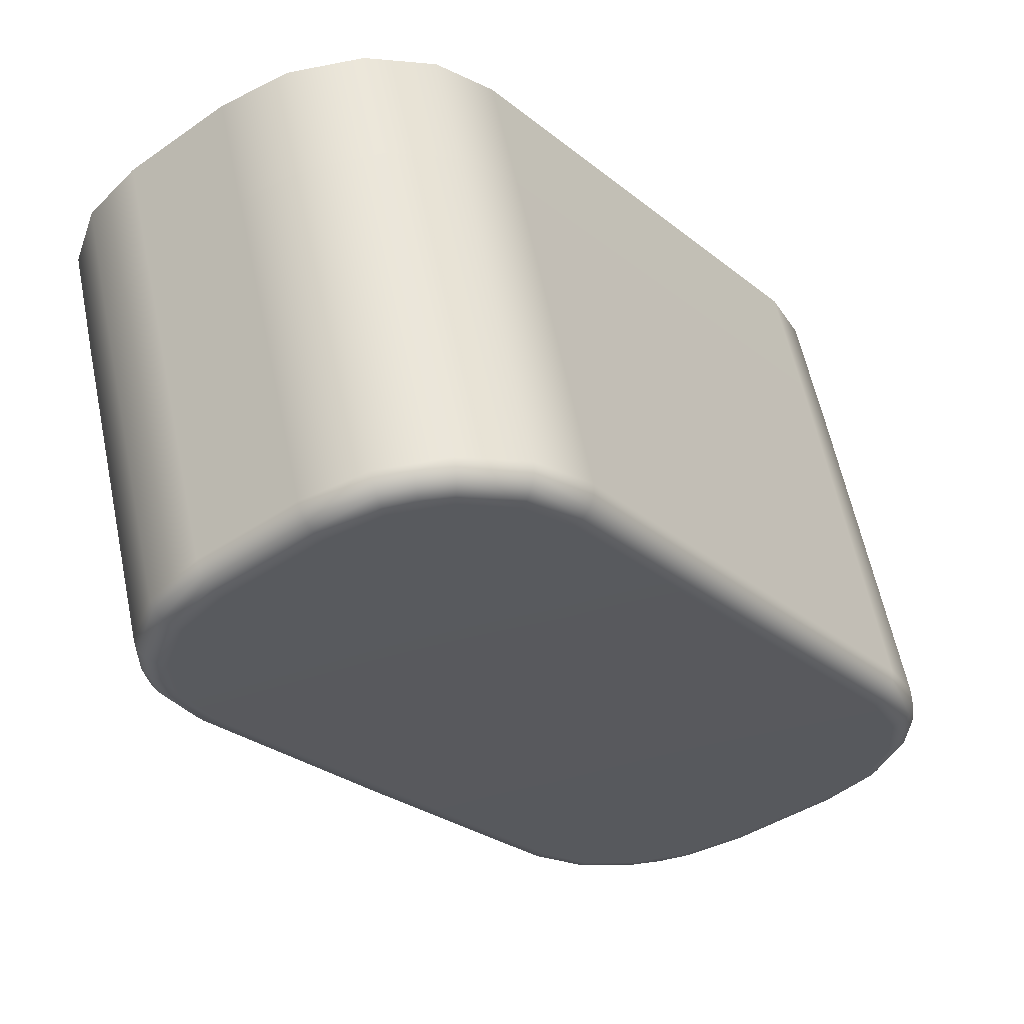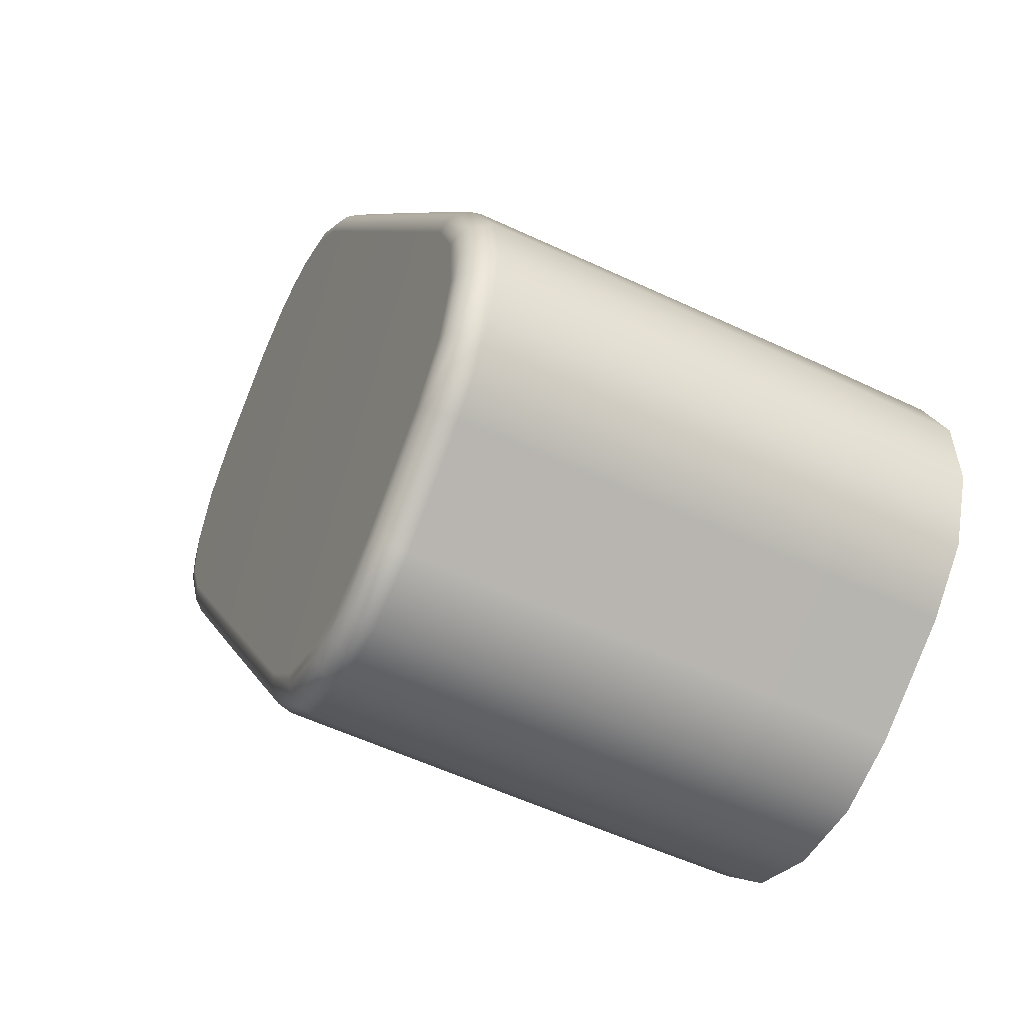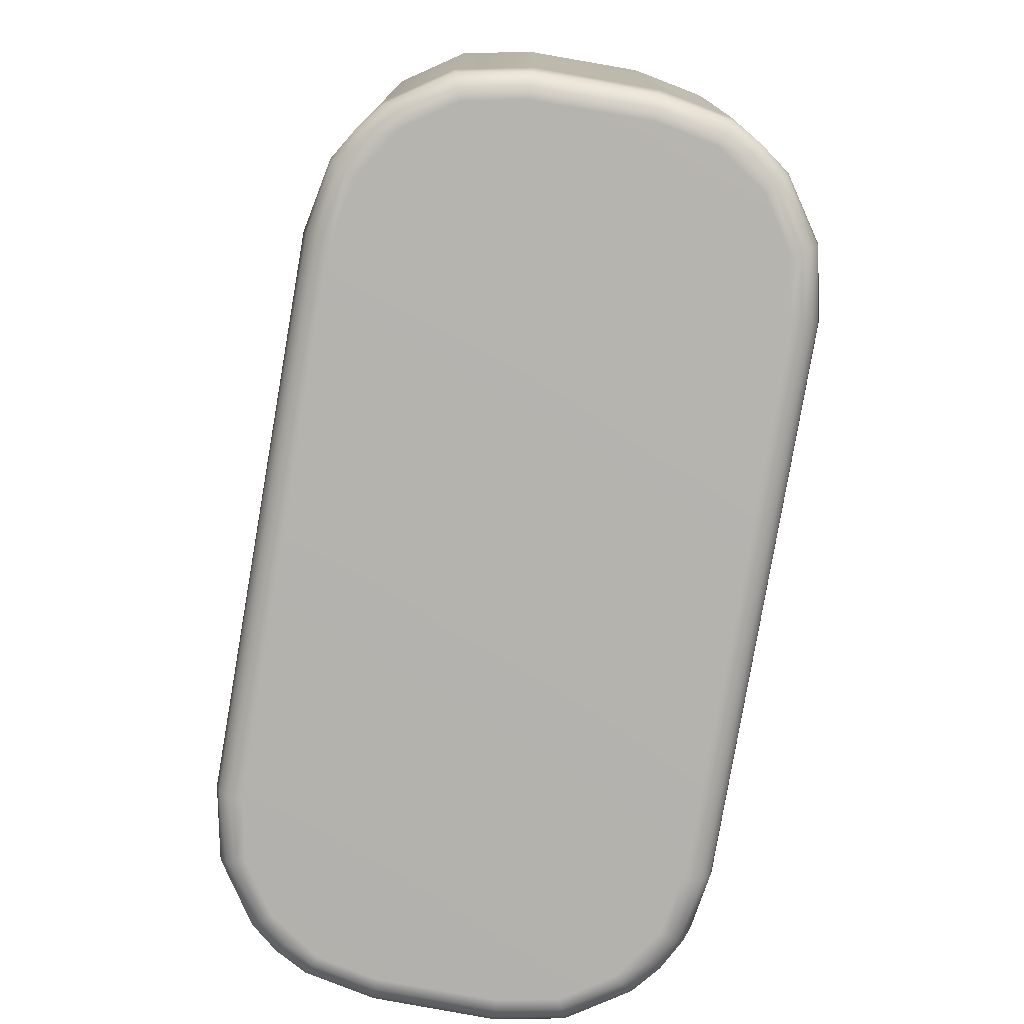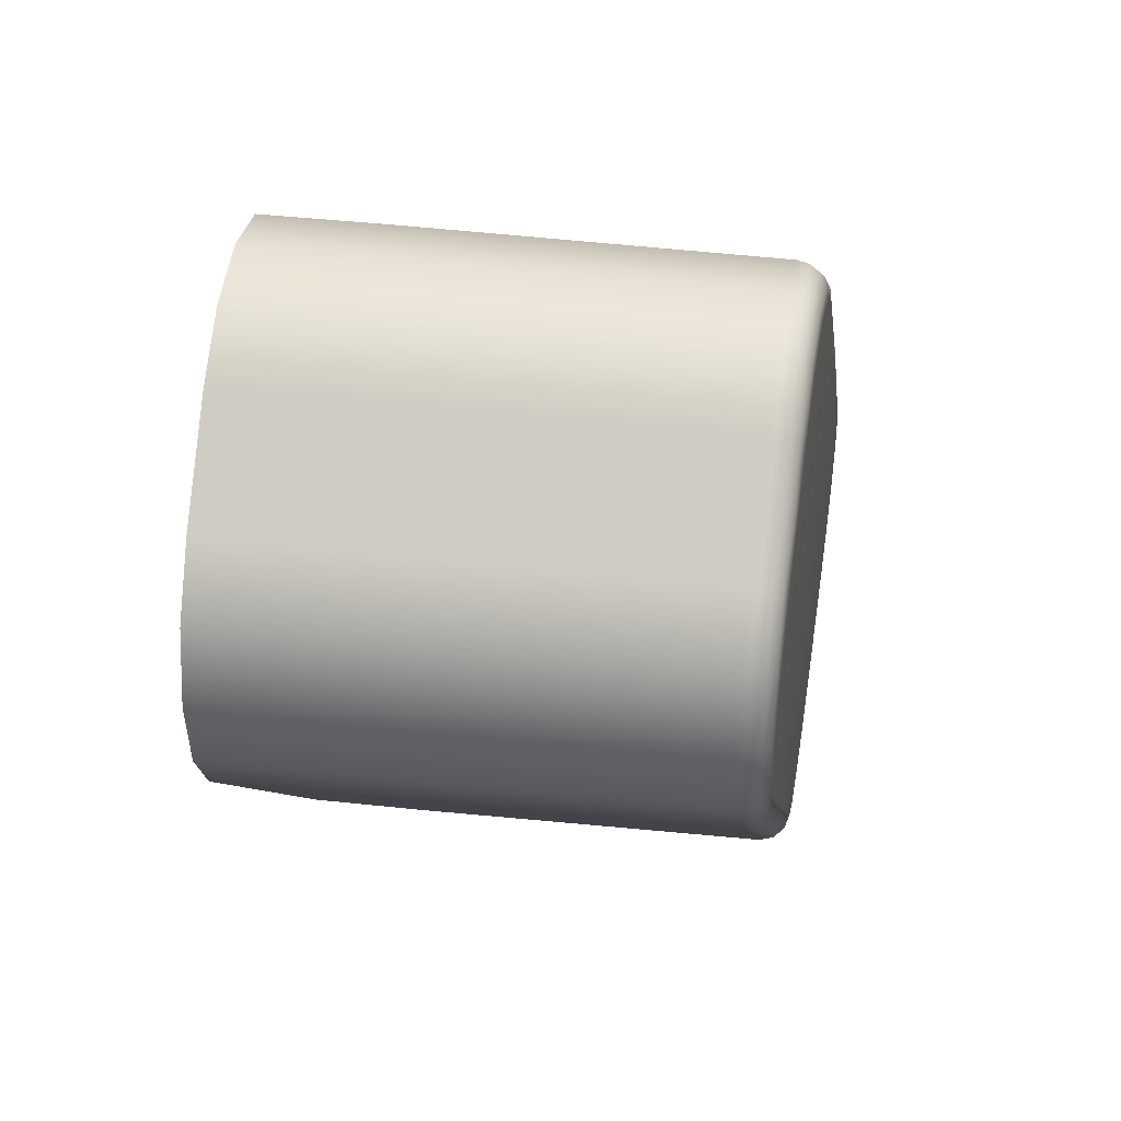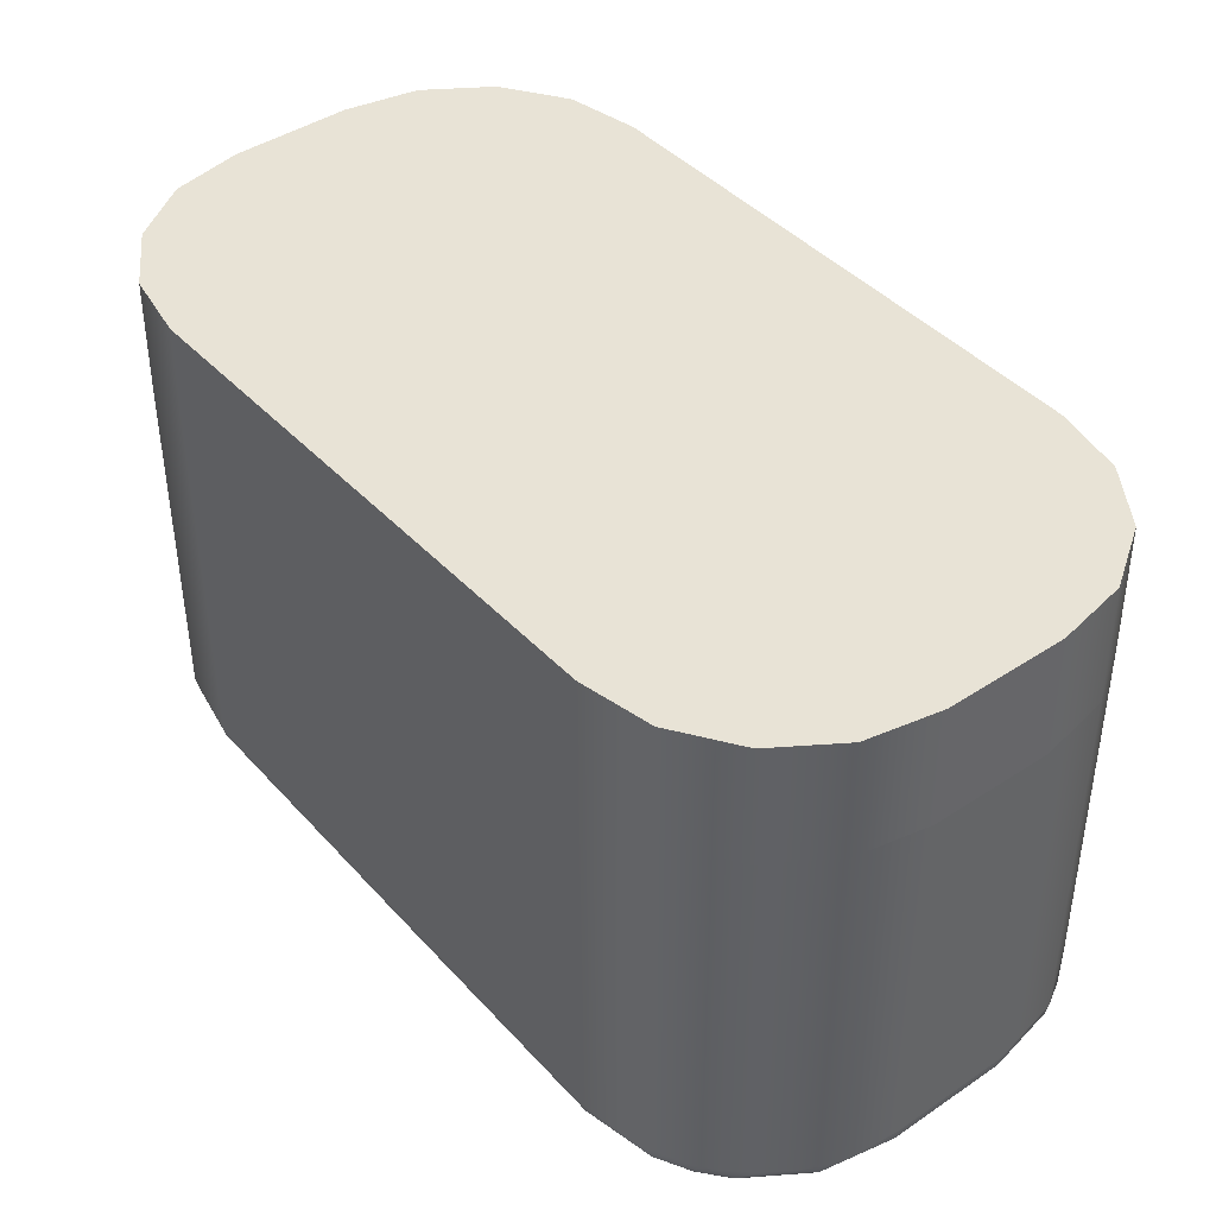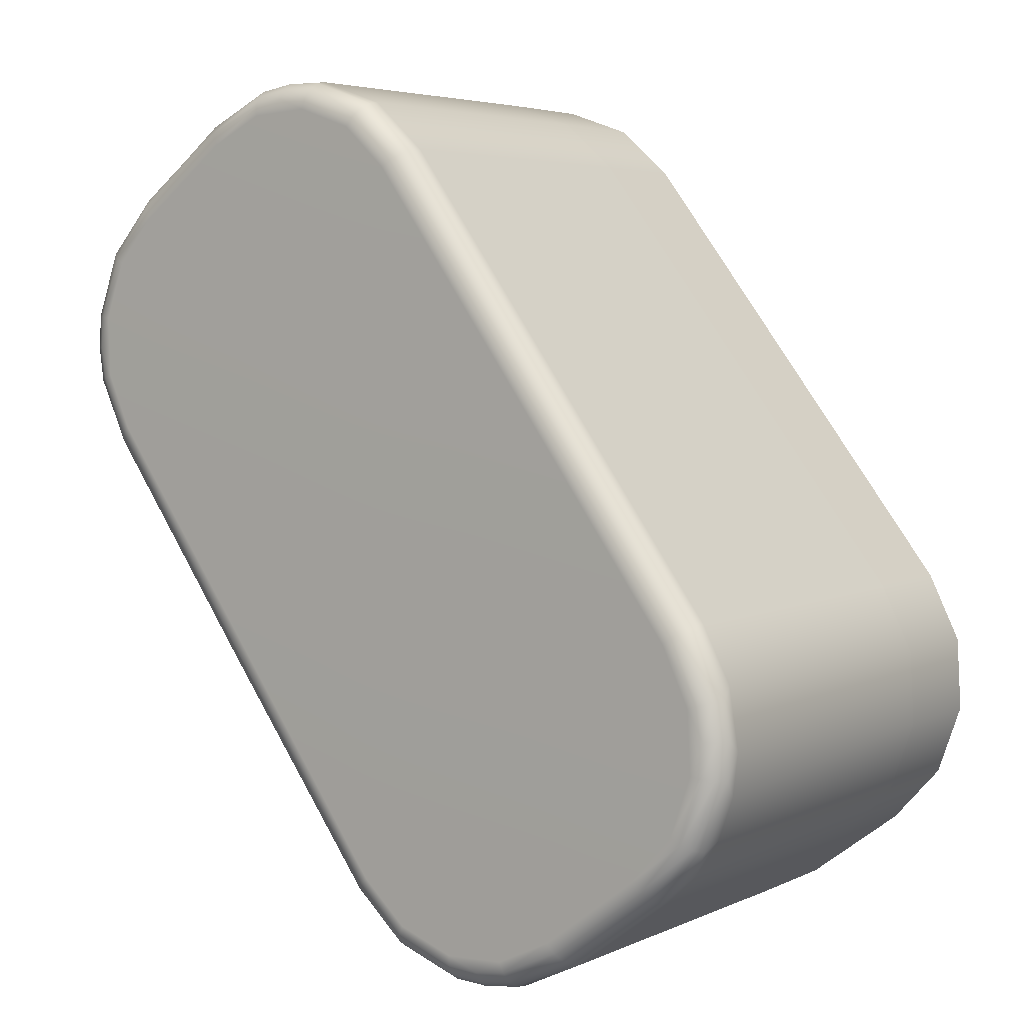
<metadata>
{"format":"obj","ext":"obj","renderer":"f3d","projection":"perspective","resolution":1024,"background":"white","views":[{"elev":58.5,"azim":-11.6,"up":"+Z"},{"elev":-48.7,"azim":61.4,"up":"+Z"},{"elev":-77.7,"azim":-46.8,"up":"+Y"},{"elev":46.3,"azim":-83.0,"up":"+Z"},{"elev":41.9,"azim":104.3,"up":"+Y"},{"elev":4.4,"azim":33.9,"up":"+Z"}]}
</metadata>
<code>
g Back
v -20.63 -14.3 30.07
v -20.95 -14.3 30.74
v -21 -14.3 31.48
v -20.75 -14.3 32.18
v -20.26 -14.3 32.73
v -19.3 -14.3 33.45
v -18.63 -14.3 33.77
v -17.89 -14.3 33.82
v -17.19 -14.3 33.57
v -16.64 -14.3 33.08
v -13.33 -14.3 28.68
v -13.01 -14.3 28.02
v -12.97 -14.3 27.28
v -13.21 -14.3 26.58
v -13.7 -14.3 26.02
v -14.66 -14.3 25.3
v -15.33 -14.3 24.98
v -16.07 -14.3 24.94
v -16.77 -14.3 25.18
v -17.32 -14.3 25.68
v -20.39 -19.17 30.27
v -17.07 -19.37 25.88
v -16.61 -19.39 25.47
v -16.04 -19.42 25.27
v -15.43 -19.45 25.3
v -14.87 -19.47 25.57
v -14.56 -19.49 25.81
v -14.24 -19.5 26.05
v -13.92 -19.51 26.29
v -13.51 -19.53 26.75
v -13.31 -19.54 27.33
v -13.34 -19.53 27.94
v -13.61 -19.51 28.49
v -16.92 -19.28 32.89
v -17.38 -19.25 33.3
v -17.95 -19.21 33.5
v -18.56 -19.19 33.46
v -19.12 -19.17 33.2
v -19.44 -19.16 32.96
v -19.76 -19.15 32.72
v -20.08 -19.14 32.47
v -20.49 -19.13 32.01
v -20.69 -19.13 31.44
v -20.65 -19.15 30.82
v -19.2 -19.12 33.31
v -19.26 -19.01 33.4
v -19.28 -18.87 33.43
v -19.6 -18.86 33.19
v -19.92 -18.85 32.95
v -20.24 -18.84 32.71
v -20.22 -18.98 32.67
v -20.16 -19.09 32.59
v -19.66 -19.13 32.92
v -19.72 -19.06 33
v -19.75 -18.96 33.05
v -16.82 -19.26 32.96
v -16.74 -19.2 33.01
v -16.69 -19.1 33.05
v -16.66 -18.99 33.06
v -17.21 -18.95 33.55
v -17.9 -18.92 33.79
v -18.63 -18.89 33.74
v -17.32 -19.23 33.39
v -17.94 -19.19 33.6
v -18.27 -19.18 33.62
v -18.59 -19.16 33.57
v -17.26 -19.16 33.48
v -17.92 -19.13 33.7
v -18.27 -19.11 33.72
v -18.61 -19.09 33.66
v -17.23 -19.06 33.53
v -17.91 -19.03 33.77
v -18.27 -19.01 33.78
v -18.62 -19 33.72
v -13.51 -19.49 28.56
v -13.43 -19.43 28.62
v -13.38 -19.33 28.65
v -13.36 -19.22 28.67
v -15.05 -19.33 30.76
v -15.13 -19.39 30.7
v -14.99 -19.23 30.8
v -13.85 -19.49 26.2
v -13.78 -19.43 26.12
v -13.74 -19.33 26.07
v -13.72 -19.22 26.05
v -13.41 -19.23 26.35
v -13.18 -19.23 26.71
v -13.03 -19.24 27.11
v -12.98 -19.24 27.54
v -13.08 -19.23 28.13
v -13.41 -19.51 26.69
v -13.2 -19.52 27.31
v -13.18 -19.52 27.64
v -13.23 -19.51 27.96
v -13.32 -19.45 26.64
v -13.09 -19.45 27.29
v -13.08 -19.45 27.65
v -13.13 -19.45 27.99
v -13.26 -19.34 26.6
v -13.02 -19.35 27.29
v -13.01 -19.35 27.65
v -13.06 -19.35 28.01
v -14.8 -19.45 25.47
v -14.74 -19.39 25.4
v -14.7 -19.29 25.34
v -14.68 -19.17 25.33
v -14.36 -19.19 25.57
v -14.04 -19.2 25.81
v -14.26 -19.41 25.76
v -14.21 -19.31 25.71
v -14.32 -19.47 25.84
v -17.19 -19.33 25.79
v -17.27 -19.22 25.72
v -17.3 -19.08 25.69
v -16.75 -19.1 25.21
v -16.06 -19.12 24.97
v -15.34 -19.15 25.01
v -16.67 -19.37 25.37
v -15.35 -19.26 25.03
v -15.7 -19.25 24.98
v -16.07 -19.23 24.99
v -16.75 -19.21 25.23
v -15.37 -19.36 25.09
v -15.71 -19.35 25.04
v -16.06 -19.33 25.06
v -16.72 -19.31 25.29
v -15.4 -19.43 25.19
v -15.72 -19.41 25.14
v -16.05 -19.4 25.16
v -20.5 -19.13 30.18
v -20.58 -19.02 30.12
v -20.61 -18.87 30.09
v -18.87 -19.2 27.93
v -18.92 -19.1 27.89
v -18.8 -19.26 27.99
v -20.73 -18.83 32.16
v -20.97 -18.83 31.47
v -20.93 -18.85 30.74
v -20.58 -19.1 32.07
v -20.79 -19.11 31.45
v -20.8 -19.11 31.12
v -20.75 -19.12 30.8
v -20.66 -19.04 32.12
v -20.89 -19.04 31.46
v -20.9 -19.05 31.11
v -20.85 -19.05 30.77
v -20.71 -18.94 32.15
v -20.95 -18.94 31.47
v -20.96 -18.95 31.11
v -20.91 -18.96 30.75
v -19.3 -15.5 33.45
v -20.26 -15.5 32.73
v -16.64 -15.5 33.08
v -17.19 -15.5 33.57
v -17.89 -15.5 33.82
v -18.63 -15.5 33.77
v -13.33 -15.5 28.68
v -13.7 -15.5 26.02
v -13.21 -15.5 26.58
v -12.97 -15.5 27.28
v -13.01 -15.5 28.02
v -14.66 -15.5 25.3
v -17.32 -15.5 25.68
v -16.77 -15.5 25.18
v -16.07 -15.5 24.94
v -15.33 -15.5 24.98
v -20.63 -15.5 30.07
v -20.75 -15.5 32.18
v -21 -15.5 31.48
v -20.95 -15.5 30.74
f 2 4 1
f 1 4 5
f 1 5 6
f 2 3 4
f 7 8 6
f 6 8 9
f 6 9 10
f 11 20 10
f 10 20 1
f 10 1 6
f 12 14 11
f 11 14 15
f 11 15 16
f 12 13 14
f 11 16 20
f 20 16 17
f 20 17 18
f 18 19 20
f 22 39 21
f 21 39 40
f 21 40 41
f 23 34 22
f 22 34 35
f 22 35 36
f 23 24 34
f 34 24 25
f 34 25 26
f 26 27 34
f 34 27 33
f 33 27 28
f 33 28 29
f 29 30 33
f 33 30 31
f 33 31 32
f 36 37 22
f 22 37 38
f 22 38 39
f 41 42 21
f 21 42 44
f 44 42 43
f 38 45 39
f 39 45 53
f 39 53 40
f 40 53 52
f 40 52 41
f 53 45 54
f 54 45 46
f 54 46 55
f 55 46 48
f 55 48 49
f 46 47 48
f 49 50 55
f 55 50 51
f 55 51 54
f 54 51 52
f 54 52 53
f 35 34 63
f 63 34 56
f 63 56 67
f 67 56 57
f 67 57 71
f 71 57 58
f 71 58 59
f 59 60 71
f 71 60 61
f 71 61 72
f 72 61 73
f 72 73 68
f 68 73 69
f 68 69 64
f 64 69 65
f 64 65 36
f 36 65 37
f 37 65 66
f 37 66 38
f 38 66 45
f 45 66 70
f 45 70 46
f 46 70 74
f 46 74 47
f 47 74 62
f 62 74 73
f 62 73 61
f 36 35 64
f 64 35 63
f 64 63 68
f 68 63 67
f 68 67 72
f 72 67 71
f 70 66 65
f 70 65 69
f 74 70 69
f 74 69 73
f 34 33 80
f 80 33 75
f 80 75 79
f 79 75 76
f 79 76 77
f 79 77 81
f 81 77 78
f 81 78 59
f 59 58 81
f 81 58 79
f 58 57 79
f 79 57 56
f 79 56 80
f 80 56 34
f 30 29 91
f 91 29 82
f 91 82 95
f 95 82 83
f 95 83 84
f 85 86 84
f 84 86 99
f 84 99 95
f 95 99 100
f 95 100 96
f 96 100 101
f 96 101 97
f 97 101 102
f 97 102 98
f 98 102 77
f 98 77 76
f 86 87 99
f 99 87 88
f 99 88 100
f 100 88 89
f 100 89 101
f 101 89 102
f 89 90 102
f 102 90 77
f 90 78 77
f 76 75 98
f 98 75 94
f 98 94 93
f 93 94 32
f 93 32 31
f 75 33 94
f 94 33 32
f 93 31 92
f 92 31 30
f 92 30 91
f 95 96 91
f 91 96 92
f 96 97 92
f 92 97 93
f 97 98 93
f 108 85 110
f 110 85 84
f 110 84 109
f 109 84 83
f 109 83 82
f 29 28 82
f 82 28 111
f 82 111 109
f 109 111 103
f 109 103 104
f 28 27 111
f 111 27 103
f 27 26 103
f 104 105 109
f 109 105 110
f 105 106 110
f 110 106 107
f 110 107 108
f 117 106 119
f 119 106 105
f 119 105 104
f 119 104 123
f 123 104 103
f 123 103 127
f 127 103 26
f 127 26 25
f 127 25 128
f 128 25 24
f 128 24 129
f 129 24 118
f 129 118 126
f 126 118 112
f 126 112 113
f 24 23 118
f 118 23 22
f 118 22 112
f 126 113 122
f 122 113 114
f 122 114 115
f 115 116 122
f 122 116 121
f 122 121 125
f 125 121 124
f 125 124 128
f 128 124 127
f 121 116 120
f 120 116 117
f 120 117 119
f 120 119 123
f 124 121 120
f 124 120 123
f 126 122 125
f 127 124 123
f 129 126 125
f 129 125 128
f 132 114 134
f 134 114 113
f 134 113 133
f 133 113 112
f 133 112 135
f 135 112 22
f 135 22 21
f 21 130 135
f 135 130 133
f 130 131 133
f 133 131 134
f 131 132 134
f 42 41 139
f 139 41 52
f 139 52 143
f 143 52 51
f 143 51 147
f 147 51 50
f 147 50 136
f 136 137 147
f 147 137 148
f 147 148 143
f 143 148 144
f 143 144 139
f 139 144 140
f 139 140 42
f 42 140 43
f 43 140 141
f 43 141 44
f 44 141 142
f 44 142 21
f 21 142 130
f 130 142 146
f 130 146 131
f 131 146 150
f 131 150 132
f 132 150 138
f 138 150 149
f 138 149 137
f 137 149 148
f 146 142 141
f 141 140 145
f 145 140 144
f 145 144 149
f 149 144 148
f 150 146 145
f 145 146 141
f 150 145 149
f 47 151 48
f 48 151 49
f 49 151 152
f 49 152 50
f 153 154 59
f 59 154 60
f 60 154 155
f 60 155 61
f 61 155 62
f 62 155 156
f 62 156 47
f 47 156 151
f 78 157 59
f 59 157 153
f 88 160 89
f 89 160 161
f 89 161 90
f 90 161 157
f 90 157 78
f 160 88 159
f 159 88 87
f 159 87 86
f 85 158 86
f 86 158 159
f 106 162 107
f 107 162 158
f 107 158 108
f 108 158 85
f 163 164 114
f 114 164 115
f 115 164 165
f 115 165 116
f 116 165 166
f 116 166 117
f 117 166 106
f 106 166 162
f 167 163 132
f 132 163 114
f 152 168 50
f 50 168 136
f 136 168 169
f 136 169 137
f 137 169 170
f 137 170 138
f 138 170 167
f 138 167 132
f 6 5 151
f 151 5 152
f 153 10 154
f 154 10 9
f 154 9 155
f 155 9 8
f 155 8 156
f 156 8 7
f 156 7 151
f 151 7 6
f 11 10 157
f 157 10 153
f 158 15 159
f 159 15 14
f 159 14 160
f 160 14 13
f 160 13 161
f 161 13 12
f 161 12 157
f 157 12 11
f 16 15 162
f 162 15 158
f 163 20 164
f 164 20 19
f 164 19 165
f 165 19 18
f 165 18 166
f 166 18 17
f 166 17 162
f 162 17 16
f 1 20 167
f 167 20 163
f 152 5 168
f 168 5 4
f 168 4 169
f 169 4 3
f 169 3 170
f 170 3 2
f 170 2 167
f 167 2 1

</code>
